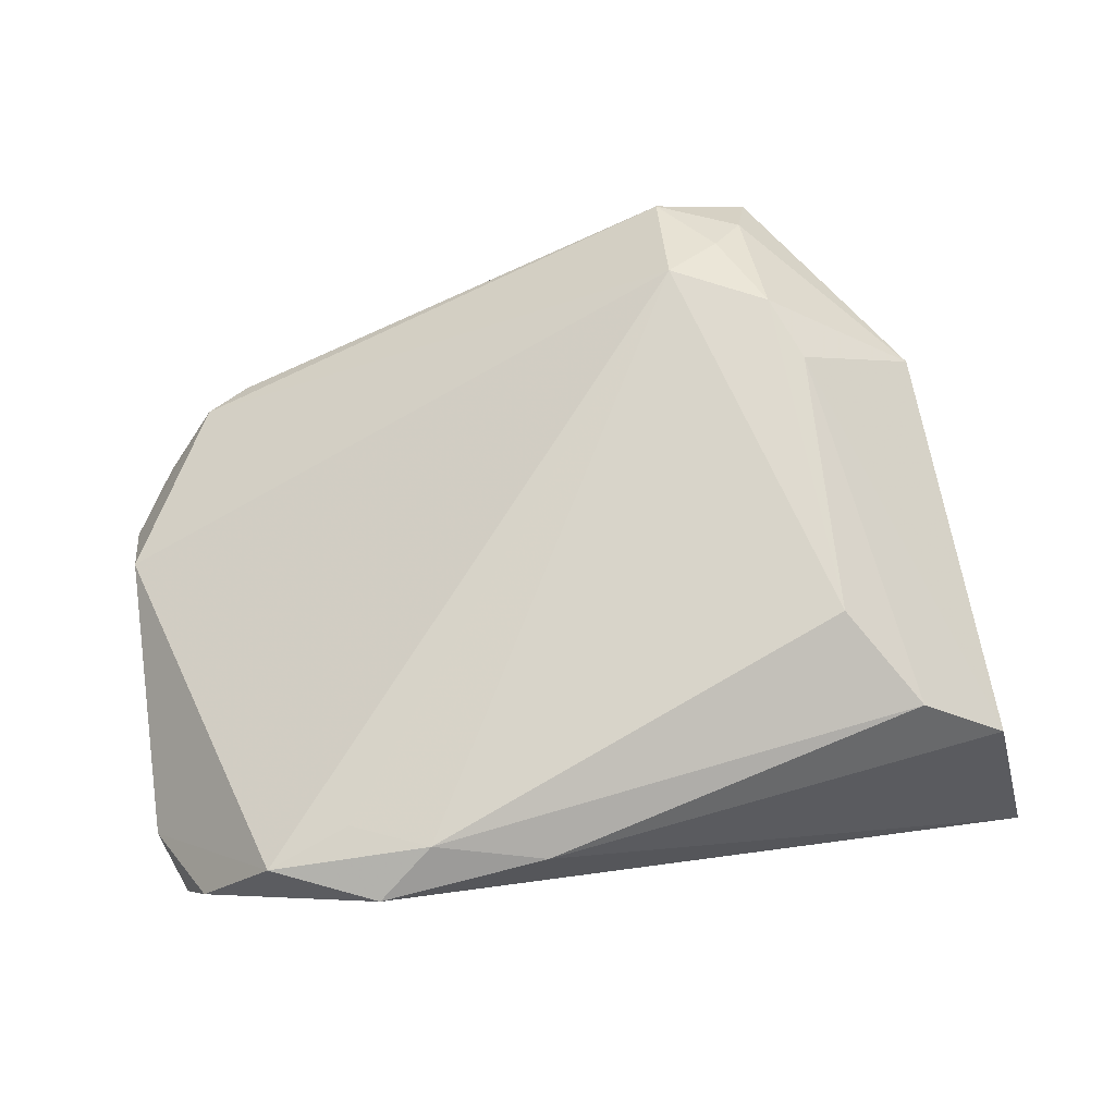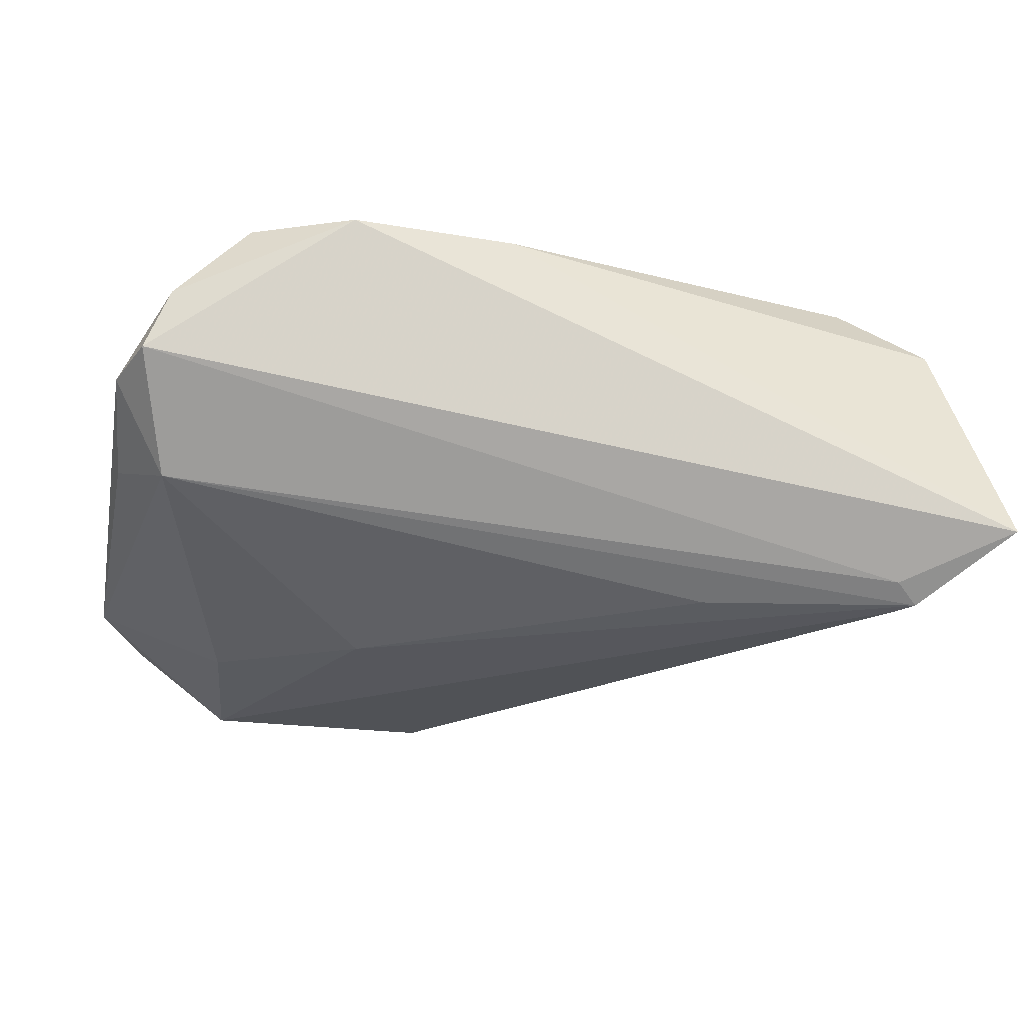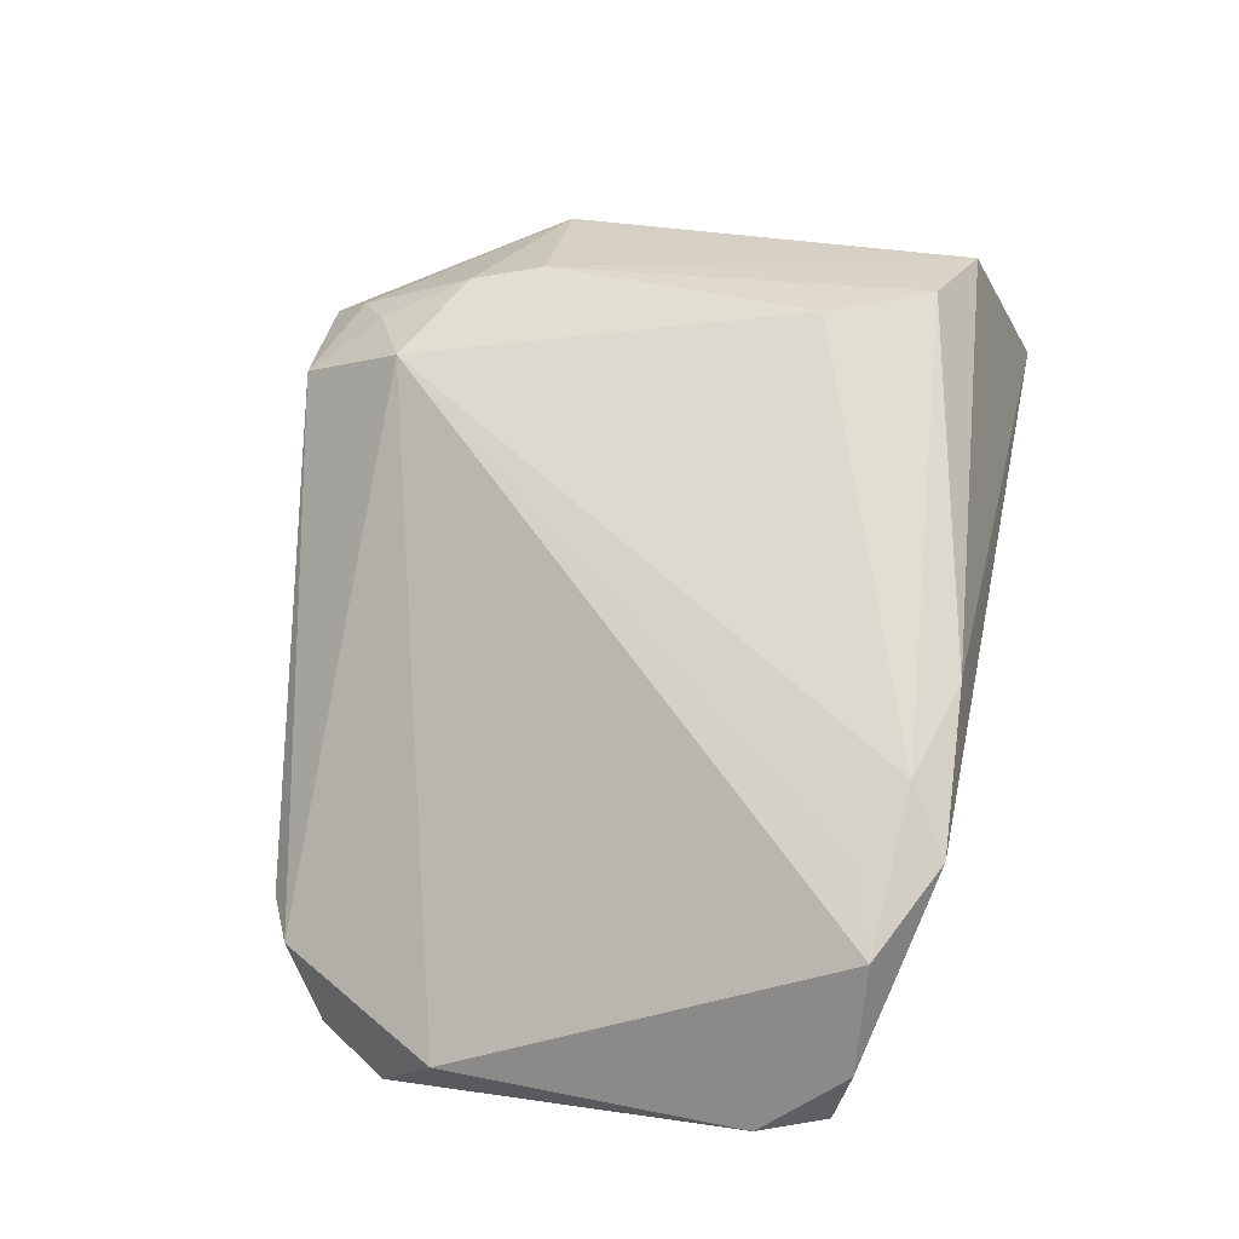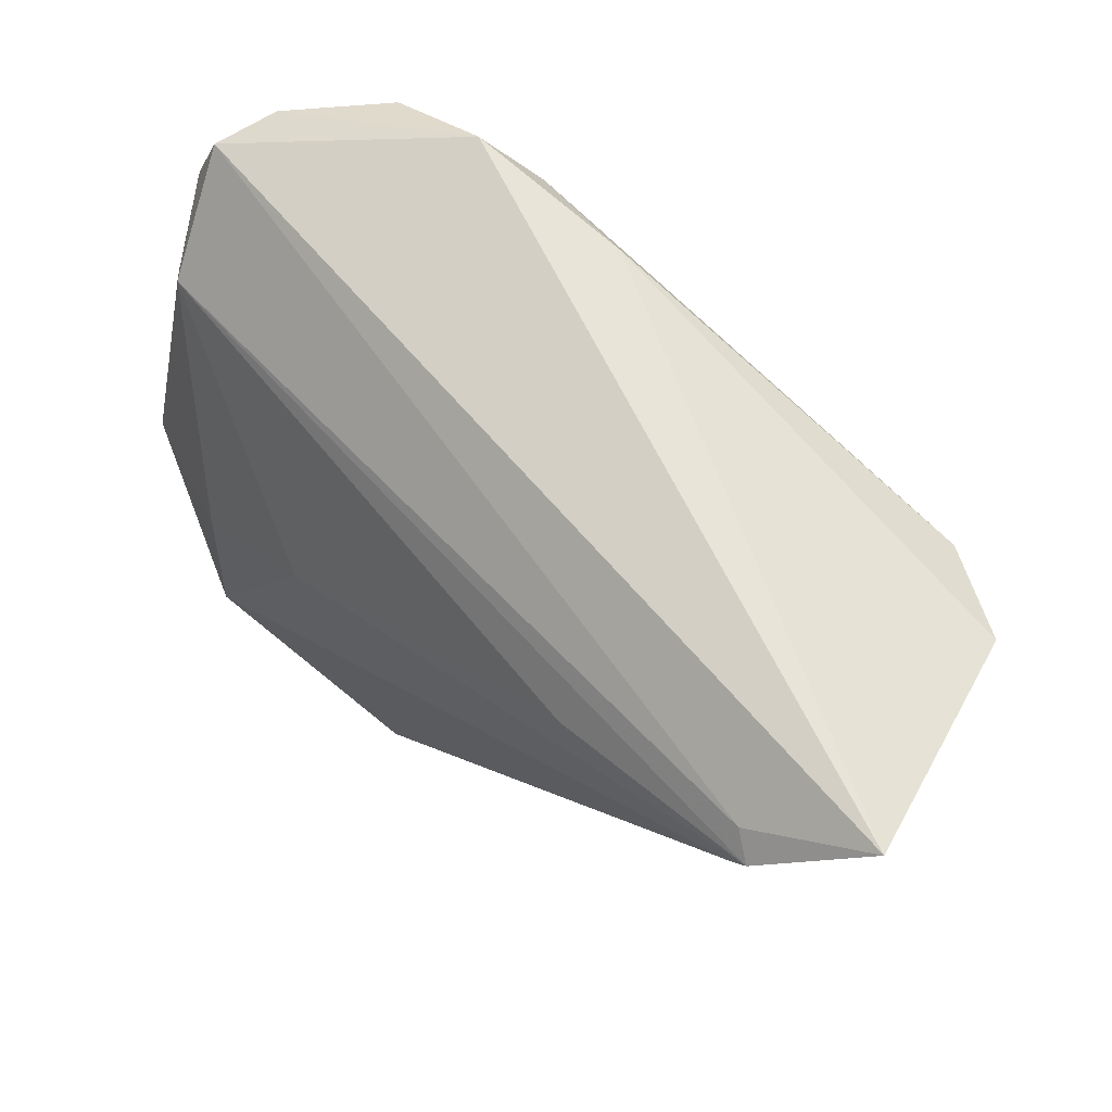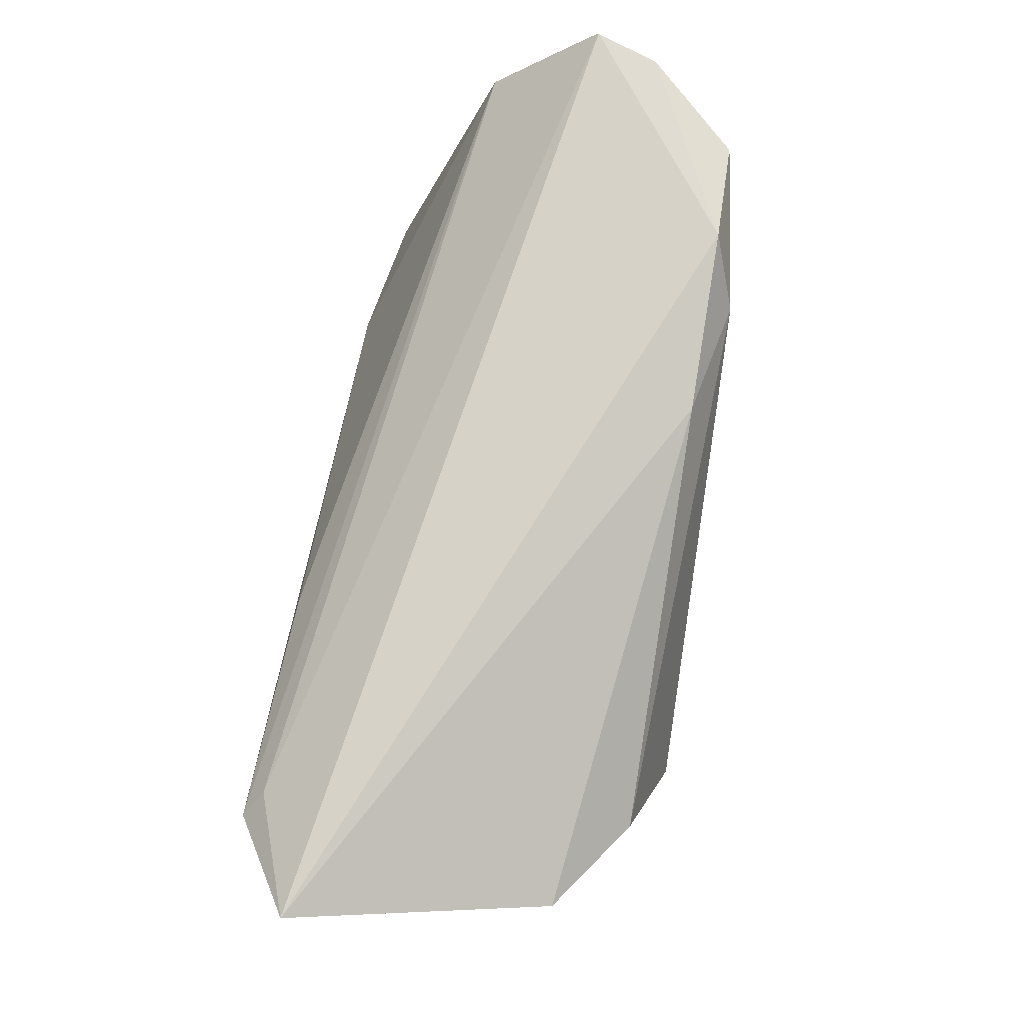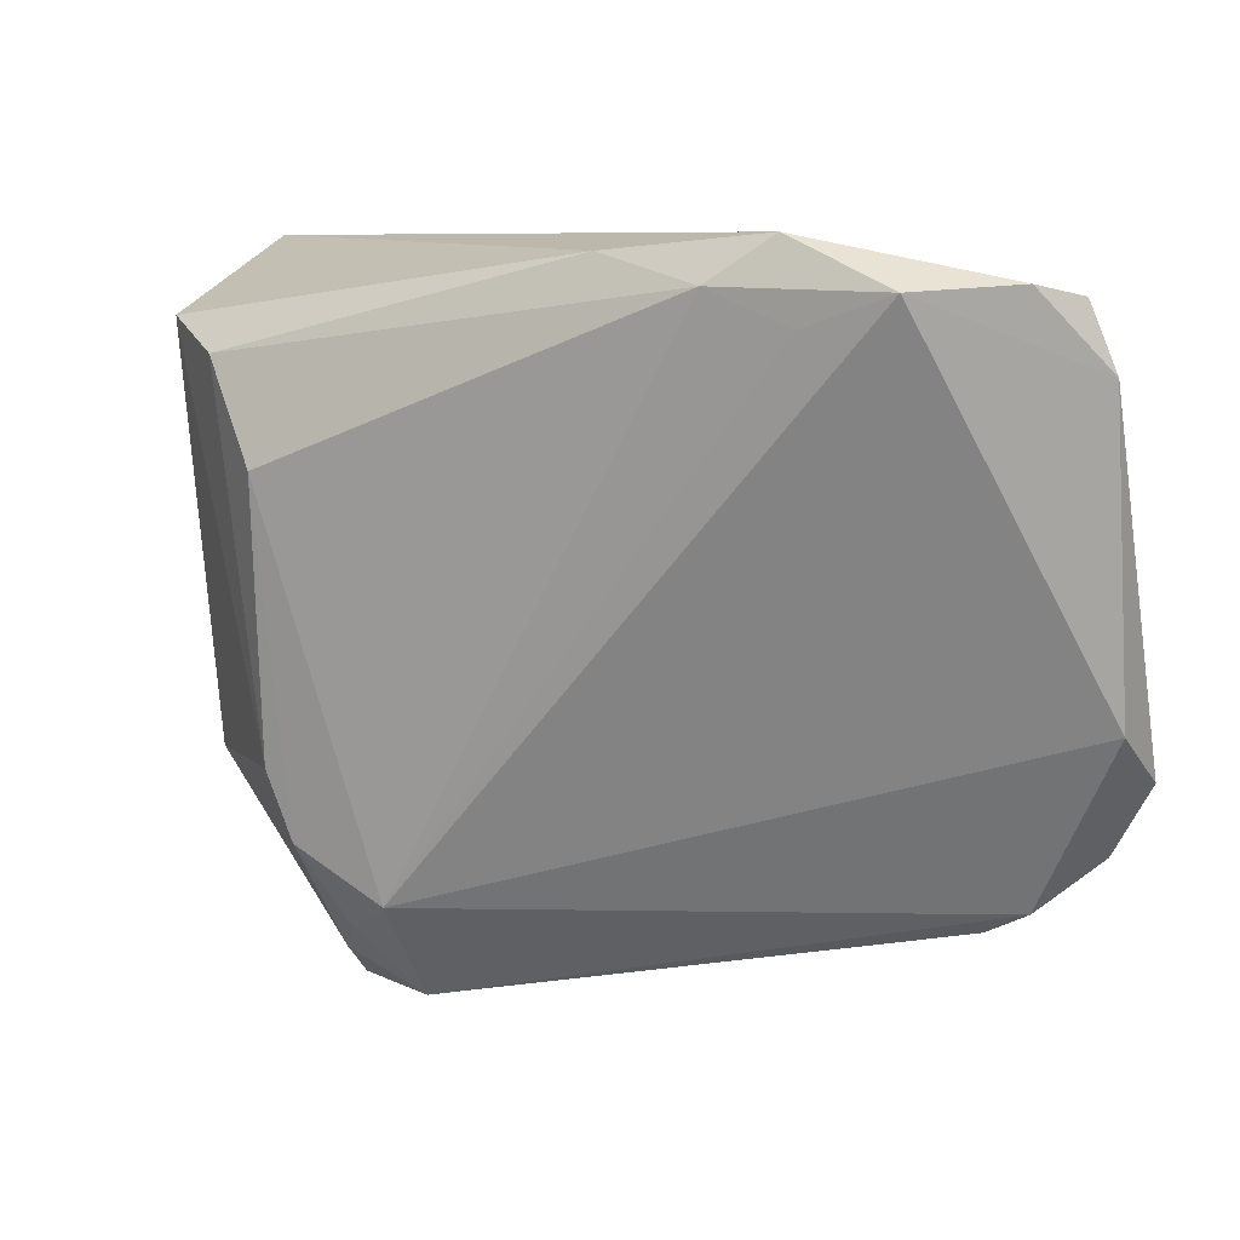
<metadata>
{"format":"obj","ext":"obj","renderer":"f3d","projection":"perspective","resolution":1024,"background":"white","views":[{"elev":79.2,"azim":170.4,"up":"+Z"},{"elev":-24.2,"azim":168.9,"up":"+Z"},{"elev":66.3,"azim":102.4,"up":"+Z"},{"elev":67.5,"azim":-139.5,"up":"+Y"},{"elev":79.2,"azim":-81.2,"up":"+Y"},{"elev":6.8,"azim":28.7,"up":"+Y"}]}
</metadata>
<code>
v -0.03289 -0.01583 0.01864
v -0.04746 -0.01628 0.006419
v 0.04868 0.03508 0.009436
v -0.04428 0.0325 -0.02315
v 0.05432 -0.01504 -0.01399
v -0.04245 0.0302 -0.0232
v -0.01976 -0.04145 0.007603
v 0.04812 0.02316 -0.009533
v 0.04235 -0.02937 -0.01087
v -0.01305 -0.04094 -0.003118
v 0.03964 0.03425 0.01939
v 0.05166 0.03392 0.002297
v 0.02051 0.03489 0.02203
v 0.05391 -0.00912 -0.004903
v 0.05453 0.02627 0.001398
v 0.05355 0.01417 -0.00551
v 0.0296 0.0308 0.02026
v -0.02568 -0.0336 0.01283
v -0.03006 -0.0239 0.01769
v 0.0009202 -0.03881 -0.01273
v -0.03108 0.0161 0.0232
v 0.0274 0.03991 0.01923
v 0.03691 -0.03206 -0.0117
v -0.01561 -0.04145 -0.004617
v -0.02957 -0.03695 0.00847
v 0.01264 -0.0351 -0.01927
v 0.007477 0.03835 0.01916
v 0.02119 0.001516 -0.02223
v -0.05453 0.04145 -0.01621
v 0.04901 -0.0236 -0.01583
v 0.03677 -0.02894 -0.0232
v -0.01911 0.02564 -0.02199
v -0.03873 0.02809 0.01938
v -0.0488 0.03208 0.012
v -0.03151 -0.04145 0.001939
v 0.008591 -0.03343 -0.02189
v -0.01886 -0.02971 0.01734
v -0.03904 -0.02723 0.001683
v 0.03853 -0.01156 -0.02069
v -0.04151 0.03452 -0.02112
f 3 15 12
f 12 15 8
f 11 15 3
f 9 30 5
f 6 36 35
f 35 4 6
f 35 2 38
f 38 4 35
f 38 2 29
f 29 4 38
f 5 8 16
f 16 15 5
f 8 15 16
f 8 4 40
f 40 12 8
f 40 4 29
f 29 12 40
f 22 11 3
f 29 27 22
f 22 12 29
f 3 12 22
f 35 36 24
f 36 20 24
f 26 20 36
f 23 20 26
f 36 6 31
f 31 26 36
f 5 30 31
f 23 26 31
f 31 9 23
f 30 9 31
f 29 2 34
f 34 27 29
f 34 33 27
f 21 33 1
f 1 34 2
f 33 34 1
f 11 37 14
f 14 37 9
f 14 9 5
f 5 15 14
f 15 11 14
f 23 9 7
f 9 37 7
f 35 24 7
f 11 22 13
f 13 22 27
f 21 37 13
f 13 33 21
f 27 33 13
f 10 20 23
f 10 24 20
f 23 7 10
f 10 7 24
f 39 8 5
f 5 31 39
f 19 37 21
f 21 1 19
f 19 1 2
f 17 37 11
f 11 13 17
f 17 13 37
f 28 39 31
f 28 6 4
f 28 31 6
f 8 39 28
f 35 7 25
f 25 2 35
f 25 19 2
f 32 4 8
f 8 28 32
f 32 28 4
f 18 7 37
f 18 25 7
f 37 19 18
f 19 25 18

</code>
